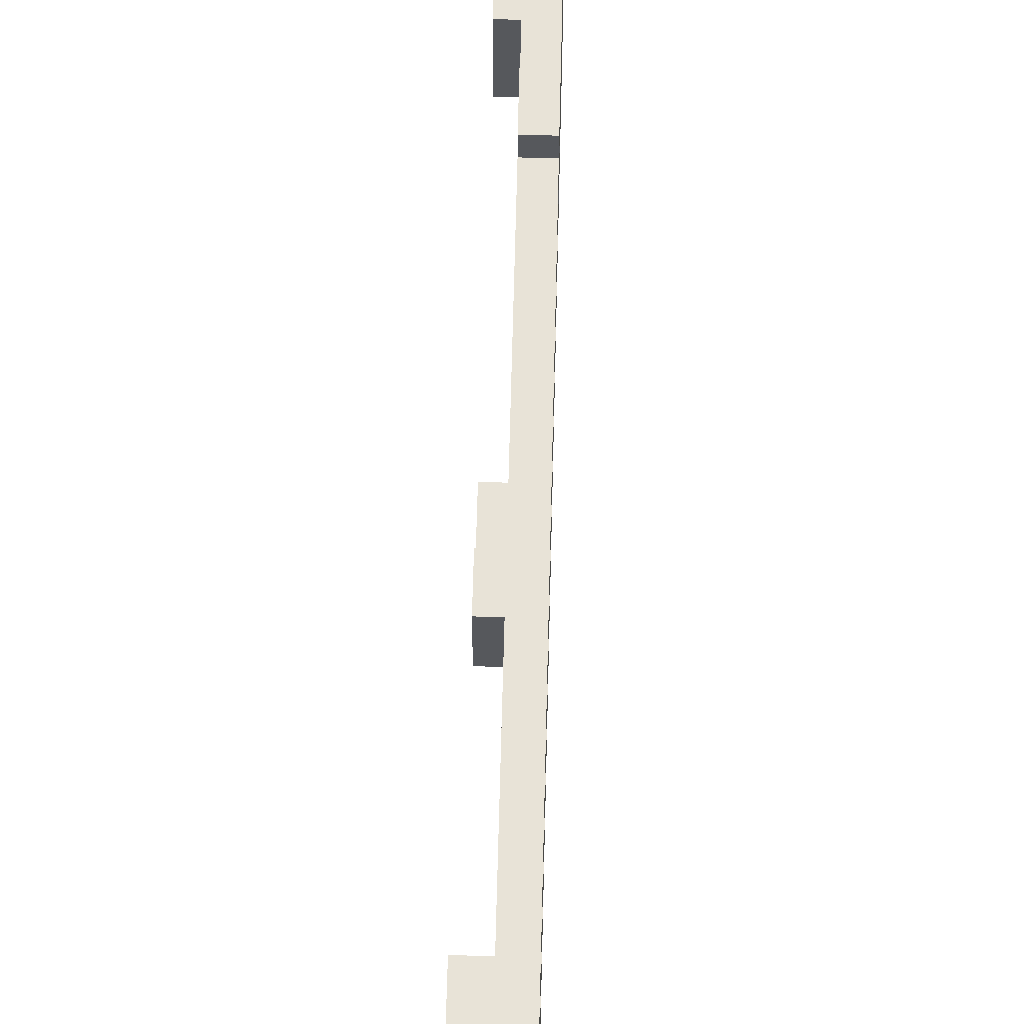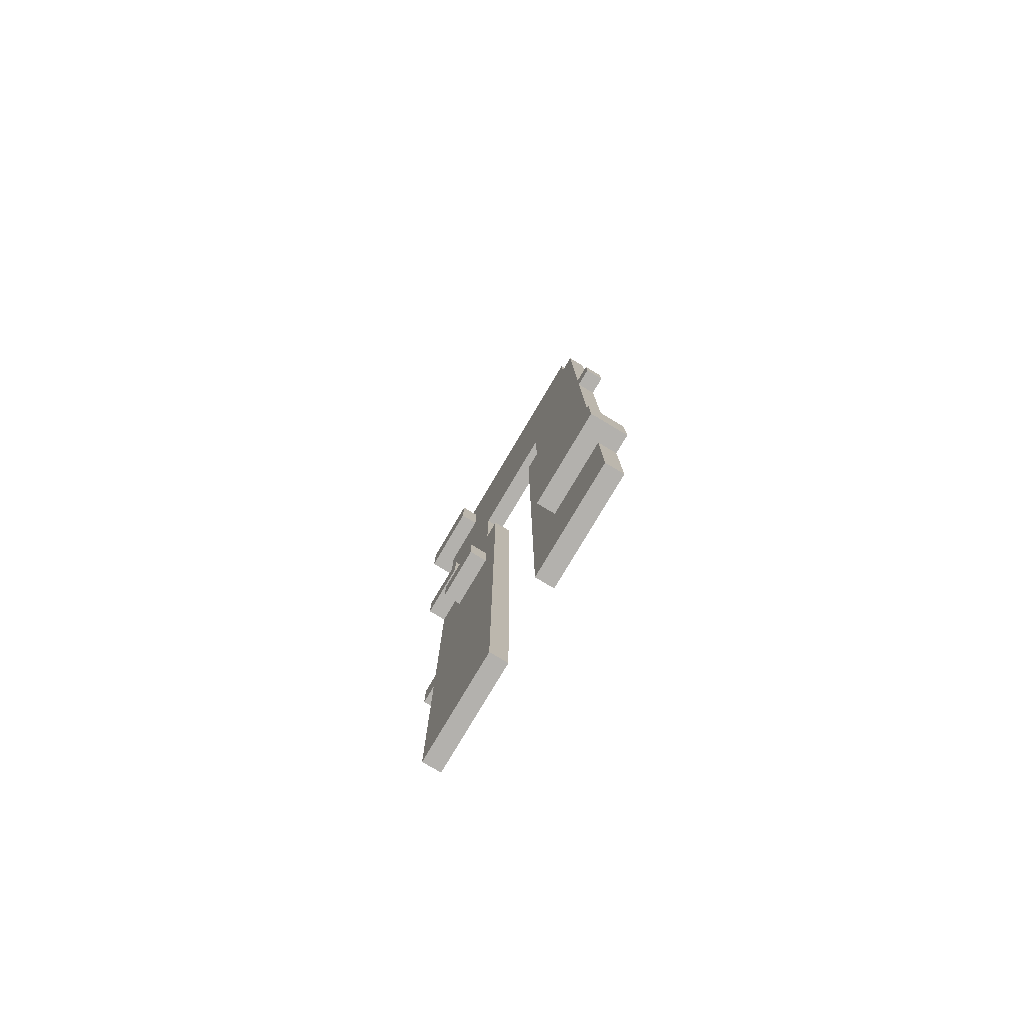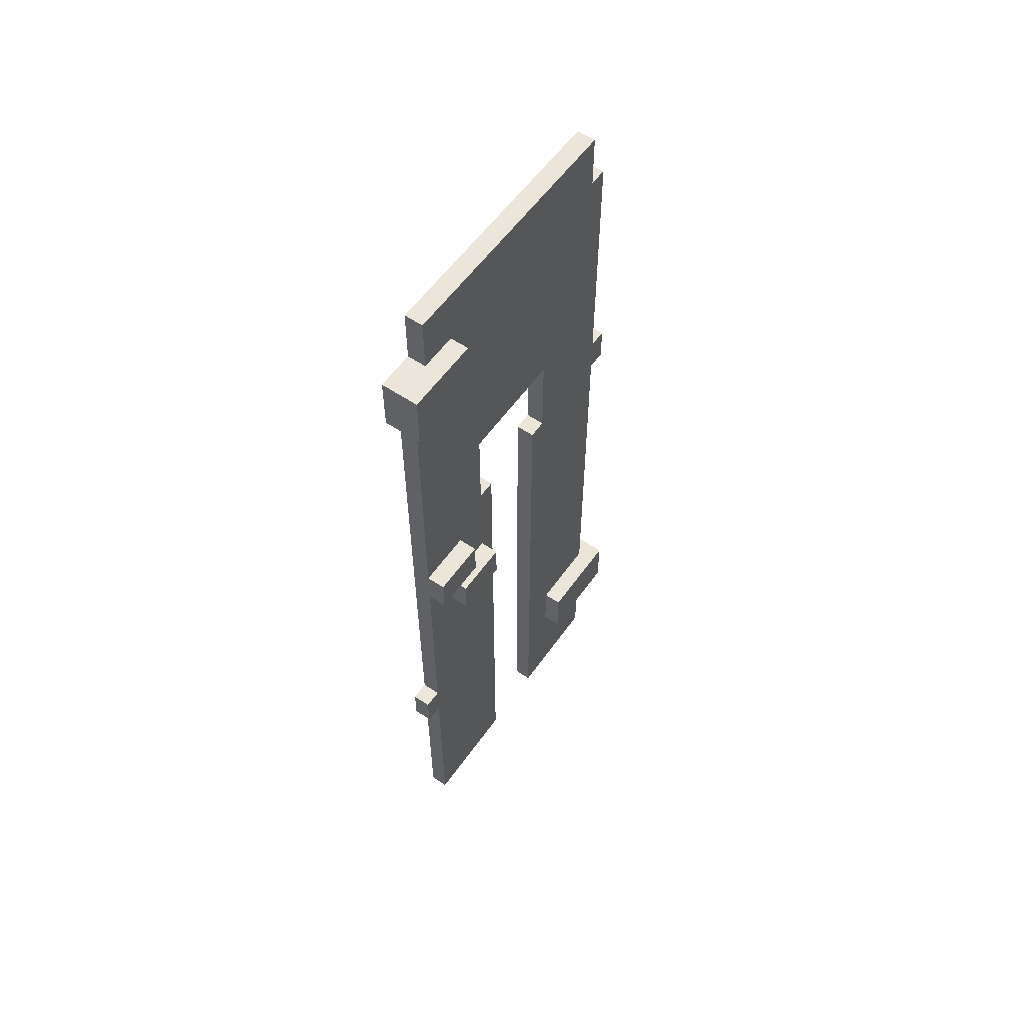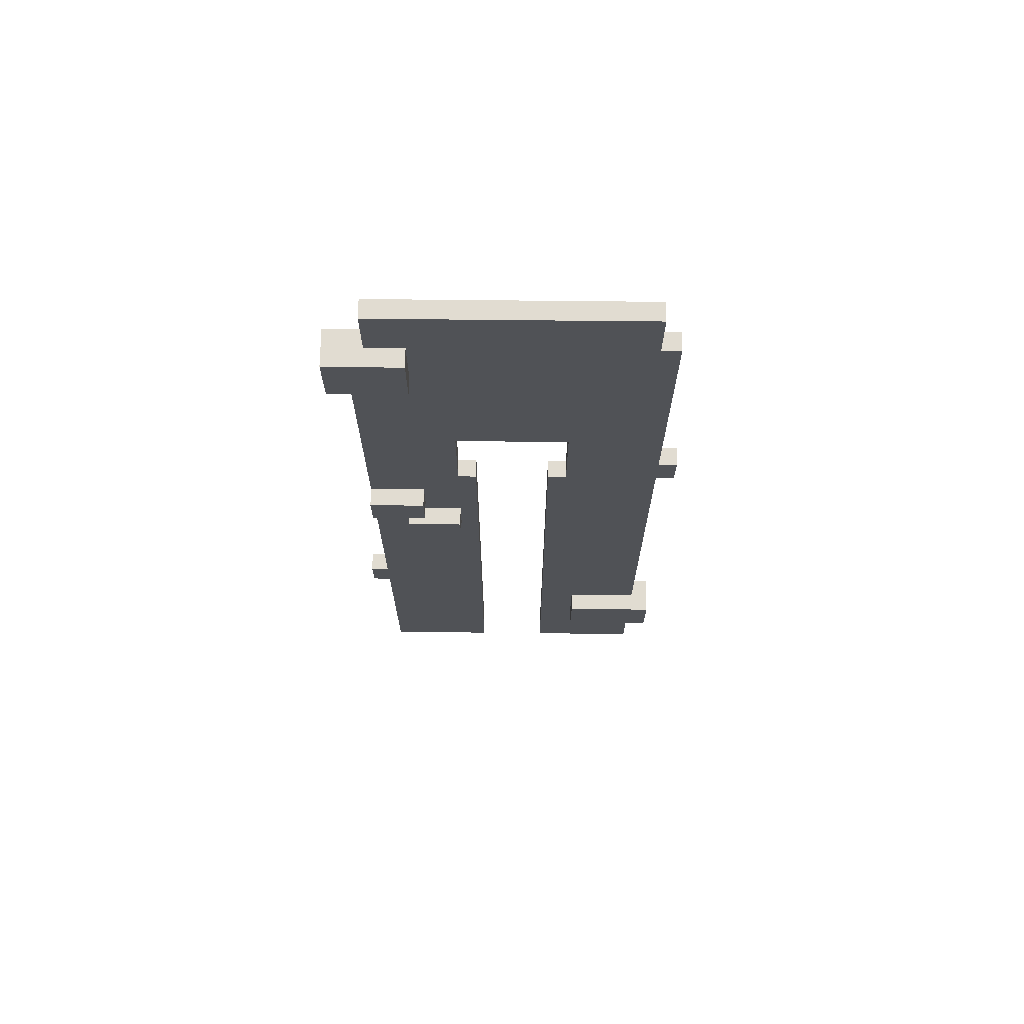
<metadata>
{"format":"obj","ext":"obj","renderer":"f3d","projection":"perspective","resolution":1024,"background":"white","views":[{"elev":62.4,"azim":1.4,"up":"+Z"},{"elev":-79.2,"azim":-30.7,"up":"+Y"},{"elev":57.4,"azim":-145.0,"up":"+Y"},{"elev":69.2,"azim":-89.4,"up":"+Y"}]}
</metadata>
<code>
o
v -0.1 -1.85 0.9
v -0.1 -1.85 0.4
v -0.1 -1.55 0.9
v -0.1 -1.55 0.4
v -0.1 -0.15 -0.3
v -0.1 -0.15 -0.6
v -0.1 0.05 -0.3
v -0.1 0.05 -0.6
v -0.1 0.15 -0.5
v -0.1 0.15 -0.8
v -0.1 0.35 -0.5
v -0.1 0.35 -0.8
v -0.1 1.85 -0.5
v -0.1 1.85 -0.9
v -0.1 2.15 -0.5
v -0.1 2.15 -0.9
v 0 -2.45 0.8
v 0 -2.45 0.3
v 0 -2.45 0.2
v 0 -2.45 -0.2
v 0 -2.45 -0.3
v 0 -2.45 -0.8
v 0 -2.35 0.8
v 0 -2.35 0.6
v 0 -2.35 0.5
v 0 -2.35 0.4
v 0 -2.35 -0.3
v 0 -2.35 -0.7
v 0 -2.25 0.6
v 0 -2.25 0.5
v 0 -2.25 0.4
v 0 -2.25 0.3
v 0 -2.25 -0.7
v 0 -2.25 -0.8
v 0 -1.95 0.8
v 0 -1.95 0.6
v 0 -1.85 0.8
v 0 -1.85 0.6
v 0 -1.85 0.4
v 0 -1.55 0.8
v 0 -1.55 0.4
v 0 -1.35 -0.7
v 0 -1.35 -0.8
v 0 -1.25 -0.8
v 0 -1.25 -0.9
v 0 -1.05 -0.7
v 0 -1.05 -0.8
v 0 -1.05 -0.9
v 0 -0.95 0.8
v 0 -0.95 0.7
v 0 -0.85 0.8
v 0 -0.85 0.7
v 0 -0.25 0.6
v 0 -0.25 0.4
v 0 -0.25 -0.3
v 0 -0.25 -0.6
v 0 -0.15 0.6
v 0 -0.15 0.4
v 0 -0.15 -0.3
v 0 -0.15 -0.6
v 0 0.05 -0.3
v 0 0.05 -0.4
v 0 0.05 -0.6
v 0 0.05 -0.7
v 0 0.15 -0.5
v 0 0.15 -0.7
v 0 0.15 -0.8
v 0 0.35 -0.4
v 0 0.35 -0.5
v 0 0.35 -0.8
v 0 0.45 0.8
v 0 0.45 0.7
v 0 0.45 0.4
v 0 0.45 0.3
v 0 0.45 -0.3
v 0 0.45 -0.4
v 0 0.55 0.9
v 0 0.55 0.8
v 0 0.55 0.3
v 0 0.55 0.2
v 0 0.55 -0.2
v 0 0.55 -0.3
v 0 0.75 0.9
v 0 0.75 0.8
v 0 0.75 0.7
v 0 1.05 0.3
v 0 1.05 -0.3
v 0 1.15 0.4
v 0 1.15 -0.4
v 0 1.75 0.1
v 0 1.75 0
v 0 1.75 -0.4
v 0 1.75 -0.8
v 0 1.85 0.4
v 0 1.85 0.3
v 0 1.85 0.1
v 0 1.85 0
v 0 1.85 -0.5
v 0 1.85 -0.8
v 0 1.95 0.4
v 0 1.95 0.3
v 0 2.05 0.2
v 0 2.05 0.1
v 0 2.15 0.8
v 0 2.15 0.7
v 0 2.15 0.2
v 0 2.15 0.1
v 0 2.15 -0.4
v 0 2.15 -0.5
v 0 2.15 -0.7
v 0 2.45 0.7
v 0 2.45 -0.7
v 0.1 -2.45 0.8
v 0.1 -2.45 0.3
v 0.1 -2.45 0.2
v 0.1 -2.45 -0.2
v 0.1 -2.45 -0.3
v 0.1 -2.45 -0.8
v 0.1 -2.35 0.8
v 0.1 -2.35 0.6
v 0.1 -2.35 0.5
v 0.1 -2.35 0.4
v 0.1 -2.35 -0.3
v 0.1 -2.35 -0.7
v 0.1 -2.25 0.6
v 0.1 -2.25 0.5
v 0.1 -2.25 0.4
v 0.1 -2.25 0.3
v 0.1 -2.25 -0.7
v 0.1 -2.25 -0.8
v 0.1 -1.95 0.8
v 0.1 -1.95 0.6
v 0.1 -1.85 0.9
v 0.1 -1.85 0.8
v 0.1 -1.55 0.9
v 0.1 -1.55 0.8
v 0.1 -1.55 0.6
v 0.1 -1.35 -0.7
v 0.1 -1.35 -0.8
v 0.1 -1.25 -0.8
v 0.1 -1.25 -0.9
v 0.1 -1.05 -0.7
v 0.1 -1.05 -0.8
v 0.1 -1.05 -0.9
v 0.1 -0.95 0.8
v 0.1 -0.95 0.7
v 0.1 -0.85 0.8
v 0.1 -0.85 0.7
v 0.1 -0.25 0.6
v 0.1 -0.25 0.4
v 0.1 -0.25 -0.3
v 0.1 -0.25 -0.6
v 0.1 -0.15 0.6
v 0.1 -0.15 0.4
v 0.1 -0.05 -0.3
v 0.1 -0.05 -0.6
v 0.1 0.05 -0.4
v 0.1 0.05 -0.7
v 0.1 0.35 -0.4
v 0.1 0.35 -0.7
v 0.1 0.45 0.8
v 0.1 0.45 0.7
v 0.1 0.45 0.4
v 0.1 0.45 0.3
v 0.1 0.45 -0.3
v 0.1 0.45 -0.4
v 0.1 0.55 0.9
v 0.1 0.55 0.8
v 0.1 0.55 0.3
v 0.1 0.55 0.2
v 0.1 0.55 -0.2
v 0.1 0.55 -0.3
v 0.1 0.75 0.9
v 0.1 0.75 0.8
v 0.1 0.75 0.7
v 0.1 1.05 0.3
v 0.1 1.05 -0.3
v 0.1 1.15 0.4
v 0.1 1.15 -0.4
v 0.1 1.75 0.1
v 0.1 1.75 0
v 0.1 1.75 -0.4
v 0.1 1.75 -0.8
v 0.1 1.85 0.4
v 0.1 1.85 0.3
v 0.1 1.85 0.1
v 0.1 1.85 0
v 0.1 1.85 -0.8
v 0.1 1.85 -0.9
v 0.1 1.95 0.4
v 0.1 1.95 0.3
v 0.1 2.05 0.2
v 0.1 2.05 0.1
v 0.1 2.15 0.8
v 0.1 2.15 0.7
v 0.1 2.15 0.2
v 0.1 2.15 0.1
v 0.1 2.15 -0.4
v 0.1 2.15 -0.7
v 0.1 2.15 -0.9
v 0.1 2.45 0.7
v 0.1 2.45 -0.7
v -0.1 -1.85 0.9
v -0.1 -1.55 0.9
v 0 0.55 0.9
v 0 0.75 0.9
v 0.1 -1.85 0.9
v 0.1 -1.55 0.9
v 0.1 0.55 0.9
v 0.1 0.75 0.9
v 0 -2.45 0.8
v 0 -2.35 0.8
v 0 -1.95 0.8
v 0 -1.85 0.8
v 0 -1.55 0.8
v 0 -0.95 0.8
v 0 -0.85 0.8
v 0 0.45 0.8
v 0 0.55 0.8
v 0 0.75 0.8
v 0 2.15 0.8
v 0.1 -2.45 0.8
v 0.1 -2.35 0.8
v 0.1 -1.95 0.8
v 0.1 -1.85 0.8
v 0.1 -1.55 0.8
v 0.1 -0.95 0.8
v 0.1 -0.85 0.8
v 0.1 0.45 0.8
v 0.1 0.55 0.8
v 0.1 0.75 0.8
v 0.1 2.15 0.8
v 0 2.15 0.7
v 0 2.45 0.7
v 0.1 2.15 0.7
v 0.1 2.45 0.7
v 0 -2.45 -0.2
v 0 0.55 -0.2
v 0.1 -2.45 -0.2
v 0.1 0.55 -0.2
v -0.1 -0.15 -0.3
v -0.1 0.05 -0.3
v 0 -0.15 -0.3
v 0 0.05 -0.3
v 0 0.55 -0.3
v 0 1.05 -0.3
v 0.1 0.55 -0.3
v 0.1 1.05 -0.3
v -0.1 0.15 -0.5
v -0.1 0.35 -0.5
v -0.1 1.85 -0.5
v -0.1 2.15 -0.5
v 0 0.15 -0.5
v 0 0.35 -0.5
v 0 1.85 -0.5
v 0 2.15 -0.5
v -0.1 -1.85 0.4
v -0.1 -1.55 0.4
v 0 -1.85 0.4
v 0 -1.55 0.4
v 0 0.55 0.3
v 0 1.05 0.3
v 0.1 0.55 0.3
v 0.1 1.05 0.3
v 0 -2.45 0.2
v 0 0.55 0.2
v 0.1 -2.45 0.2
v 0.1 0.55 0.2
v -0.1 -0.15 -0.6
v -0.1 0.05 -0.6
v 0 -0.15 -0.6
v 0 0.05 -0.6
v 0 2.15 -0.7
v 0 2.45 -0.7
v 0.1 2.15 -0.7
v 0.1 2.45 -0.7
v -0.1 0.15 -0.8
v -0.1 0.35 -0.8
v 0 -2.45 -0.8
v 0 -2.25 -0.8
v 0 -1.35 -0.8
v 0 -1.25 -0.8
v 0 -1.05 -0.8
v 0 0.15 -0.8
v 0 0.35 -0.8
v 0 1.75 -0.8
v 0 1.85 -0.8
v 0.1 -2.45 -0.8
v 0.1 -2.25 -0.8
v 0.1 -1.35 -0.8
v 0.1 -1.25 -0.8
v 0.1 -1.05 -0.8
v 0.1 1.75 -0.8
v 0.1 1.85 -0.8
v -0.1 1.85 -0.9
v -0.1 2.15 -0.9
v 0 -1.25 -0.9
v 0 -1.05 -0.9
v 0.1 -1.25 -0.9
v 0.1 -1.05 -0.9
v 0.1 1.85 -0.9
v 0.1 2.15 -0.9
v 0 -2.45 0.8
v 0.1 -2.45 0.8
v 0 -2.45 0.3
v 0.1 -2.45 0.3
v 0 -2.45 0.2
v 0.1 -2.45 0.2
v 0 -2.45 -0.2
v 0.1 -2.45 -0.2
v 0 -2.45 -0.3
v 0.1 -2.45 -0.3
v 0 -2.45 -0.8
v 0.1 -2.45 -0.8
v -0.1 -1.85 0.9
v 0.1 -1.85 0.9
v 0 -1.85 0.8
v 0.1 -1.85 0.8
v 0 -1.85 0.6
v -0.1 -1.85 0.4
v 0 -1.85 0.4
v 0 -1.25 -0.8
v 0.1 -1.25 -0.8
v 0 -1.25 -0.9
v 0.1 -1.25 -0.9
v -0.1 -0.15 -0.3
v 0 -0.15 -0.3
v -0.1 -0.15 -0.6
v 0 -0.15 -0.6
v -0.1 0.15 -0.5
v 0 0.15 -0.5
v 0 0.15 -0.7
v -0.1 0.15 -0.8
v 0 0.15 -0.8
v 0 0.55 0.9
v 0.1 0.55 0.9
v 0 0.55 0.8
v 0.1 0.55 0.8
v 0 1.05 0.3
v 0.1 1.05 0.3
v 0 1.05 -0.3
v 0.1 1.05 -0.3
v -0.1 1.85 -0.5
v 0 1.85 -0.5
v 0 1.85 -0.8
v 0.1 1.85 -0.8
v -0.1 1.85 -0.9
v 0.1 1.85 -0.9
v -0.1 -1.55 0.9
v 0.1 -1.55 0.9
v 0 -1.55 0.8
v 0.1 -1.55 0.8
v -0.1 -1.55 0.4
v 0 -1.55 0.4
v 0 -1.05 -0.8
v 0.1 -1.05 -0.8
v 0 -1.05 -0.9
v 0.1 -1.05 -0.9
v -0.1 0.05 -0.3
v 0 0.05 -0.3
v 0 0.05 -0.4
v -0.1 0.05 -0.6
v 0 0.05 -0.6
v -0.1 0.35 -0.5
v 0 0.35 -0.5
v -0.1 0.35 -0.8
v 0 0.35 -0.8
v 0 0.55 0.3
v 0.1 0.55 0.3
v 0 0.55 0.2
v 0.1 0.55 0.2
v 0 0.55 -0.2
v 0.1 0.55 -0.2
v 0 0.55 -0.3
v 0.1 0.55 -0.3
v 0 0.75 0.9
v 0.1 0.75 0.9
v 0 0.75 0.8
v 0.1 0.75 0.8
v 0 2.15 0.8
v 0.1 2.15 0.8
v 0 2.15 0.7
v 0.1 2.15 0.7
v -0.1 2.15 -0.5
v 0 2.15 -0.5
v 0 2.15 -0.7
v 0.1 2.15 -0.7
v -0.1 2.15 -0.9
v 0.1 2.15 -0.9
v 0 2.45 0.7
v 0.1 2.45 0.7
v 0 2.45 -0.7
v 0.1 2.45 -0.7
f 3 2 1
f 4 2 3
f 7 6 5
f 8 6 7
f 11 10 9
f 12 10 11
f 15 14 13
f 16 14 15
f 23 18 17
f 24 18 23
f 25 18 24
f 26 18 25
f 27 22 21
f 27 21 20
f 28 22 27
f 29 24 23
f 29 25 24
f 30 26 25
f 30 25 29
f 31 18 26
f 31 26 30
f 32 19 18
f 32 18 31
f 33 22 28
f 33 28 27
f 34 22 33
f 35 30 29
f 35 31 30
f 35 29 23
f 35 32 31
f 36 32 35
f 37 36 35
f 38 32 36
f 38 36 37
f 39 32 38
f 41 32 39
f 42 34 33
f 42 33 27
f 43 34 42
f 44 43 42
f 46 44 42
f 46 45 44
f 46 42 27
f 47 45 46
f 48 45 47
f 49 41 40
f 50 41 49
f 51 50 49
f 52 41 50
f 52 50 51
f 53 52 51
f 53 41 52
f 54 32 41
f 54 41 53
f 55 27 20
f 55 46 27
f 55 47 46
f 56 47 55
f 57 53 51
f 57 54 53
f 58 32 54
f 58 54 57
f 59 56 55
f 59 55 20
f 60 47 56
f 60 56 59
f 61 59 20
f 63 47 60
f 64 47 63
f 65 63 62
f 65 64 63
f 66 47 64
f 66 64 65
f 67 47 66
f 68 62 61
f 68 65 62
f 69 65 68
f 71 57 51
f 71 58 57
f 72 58 71
f 73 32 58
f 73 58 72
f 74 19 32
f 74 32 73
f 75 70 69
f 75 69 68
f 75 61 20
f 75 68 61
f 76 70 75
f 78 72 71
f 79 19 74
f 79 74 73
f 80 19 79
f 81 75 20
f 81 76 75
f 82 76 81
f 83 78 77
f 84 72 78
f 84 78 83
f 85 73 72
f 85 72 84
f 86 79 73
f 87 76 82
f 88 73 85
f 88 87 86
f 88 86 73
f 88 85 84
f 89 76 87
f 89 87 88
f 89 70 76
f 90 89 88
f 91 89 90
f 92 70 89
f 92 89 91
f 93 70 92
f 94 88 84
f 94 90 88
f 95 90 94
f 96 91 90
f 96 90 95
f 97 92 91
f 97 91 96
f 98 93 92
f 99 93 98
f 100 95 94
f 100 94 84
f 101 96 95
f 101 95 100
f 101 97 96
f 102 101 100
f 102 97 101
f 103 97 102
f 104 100 84
f 104 102 100
f 105 102 104
f 106 103 102
f 106 102 105
f 107 97 103
f 107 103 106
f 108 92 97
f 108 97 107
f 108 98 92
f 109 98 108
f 111 107 106
f 111 110 109
f 111 109 108
f 111 108 107
f 111 106 105
f 112 110 111
f 113 114 119
f 119 114 120
f 120 114 121
f 121 114 122
f 117 118 123
f 116 117 123
f 123 118 124
f 119 120 125
f 120 121 125
f 121 122 126
f 125 121 126
f 122 114 127
f 126 122 127
f 114 115 128
f 127 114 128
f 124 118 129
f 123 124 129
f 129 118 130
f 125 126 131
f 126 127 131
f 119 125 131
f 127 128 131
f 131 128 132
f 131 132 134
f 133 134 135
f 134 132 136
f 135 134 136
f 132 128 137
f 136 132 137
f 129 130 138
f 123 129 138
f 138 130 139
f 138 139 140
f 138 140 142
f 140 141 142
f 123 138 142
f 142 141 143
f 143 141 144
f 136 137 145
f 145 137 146
f 145 146 147
f 146 137 148
f 147 146 148
f 137 128 149
f 148 137 149
f 147 148 149
f 149 128 150
f 116 123 151
f 123 142 151
f 142 143 151
f 151 143 152
f 149 150 153
f 147 149 153
f 150 128 154
f 153 150 154
f 151 152 155
f 116 151 155
f 152 143 156
f 155 152 156
f 155 156 157
f 156 143 158
f 157 156 158
f 155 157 159
f 157 158 159
f 158 143 160
f 159 158 160
f 147 153 161
f 153 154 161
f 161 154 162
f 154 128 163
f 162 154 163
f 128 115 164
f 163 128 164
f 116 155 165
f 159 160 165
f 155 159 165
f 165 160 166
f 161 162 168
f 164 115 169
f 163 164 169
f 169 115 170
f 116 165 171
f 165 166 171
f 171 166 172
f 167 168 173
f 168 162 174
f 173 168 174
f 162 163 175
f 174 162 175
f 163 169 176
f 172 166 177
f 175 163 178
f 176 177 178
f 163 176 178
f 174 175 178
f 177 166 179
f 178 177 179
f 166 160 179
f 178 179 180
f 180 179 181
f 179 160 182
f 181 179 182
f 160 143 183
f 182 160 183
f 174 178 184
f 178 180 184
f 184 180 185
f 180 181 186
f 185 180 186
f 181 182 187
f 186 181 187
f 182 183 188
f 184 185 190
f 174 184 190
f 185 186 191
f 190 185 191
f 186 187 191
f 190 191 192
f 191 187 192
f 192 187 193
f 174 190 194
f 190 192 194
f 194 192 195
f 192 193 196
f 195 192 196
f 193 187 197
f 196 193 197
f 182 188 198
f 197 187 198
f 188 189 198
f 187 182 198
f 198 189 199
f 199 189 200
f 196 197 201
f 195 196 201
f 198 199 201
f 197 198 201
f 201 199 202
f 207 204 203
f 208 204 207
f 209 206 205
f 210 206 209
f 222 212 211
f 223 213 212
f 223 212 222
f 224 214 213
f 224 213 223
f 225 214 224
f 226 216 215
f 227 217 216
f 227 216 226
f 228 218 217
f 228 217 227
f 229 219 218
f 229 218 228
f 230 219 229
f 231 221 220
f 232 221 231
f 235 234 233
f 236 234 235
f 239 238 237
f 240 238 239
f 243 242 241
f 244 242 243
f 247 246 245
f 248 246 247
f 253 250 249
f 254 250 253
f 255 252 251
f 256 252 255
f 257 258 259
f 259 258 260
f 261 262 263
f 263 262 264
f 265 266 267
f 267 266 268
f 269 270 271
f 271 270 272
f 273 274 275
f 275 274 276
f 277 278 284
f 284 278 285
f 279 280 288
f 280 281 289
f 288 280 289
f 281 282 290
f 289 281 290
f 290 282 291
f 283 284 292
f 284 285 292
f 285 286 292
f 286 287 293
f 292 286 293
f 293 287 294
f 297 298 299
f 299 298 300
f 295 296 301
f 301 296 302
f 305 304 303
f 306 304 305
f 307 306 305
f 308 306 307
f 311 310 309
f 312 310 311
f 313 312 311
f 314 312 313
f 317 316 315
f 318 316 317
f 319 317 315
f 320 319 315
f 321 319 320
f 324 323 322
f 325 323 324
f 328 327 326
f 329 327 328
f 332 331 330
f 333 332 330
f 334 332 333
f 337 336 335
f 338 336 337
f 341 340 339
f 342 340 341
f 345 344 343
f 347 345 343
f 347 346 345
f 348 346 347
f 349 350 351
f 351 350 352
f 349 351 353
f 353 351 354
f 355 356 357
f 357 356 358
f 359 360 361
f 359 361 362
f 362 361 363
f 364 365 366
f 366 365 367
f 368 369 370
f 370 369 371
f 372 373 374
f 374 373 375
f 376 377 378
f 378 377 379
f 380 381 382
f 382 381 383
f 384 385 386
f 384 386 388
f 386 387 388
f 388 387 389
f 390 391 392
f 392 391 393

</code>
